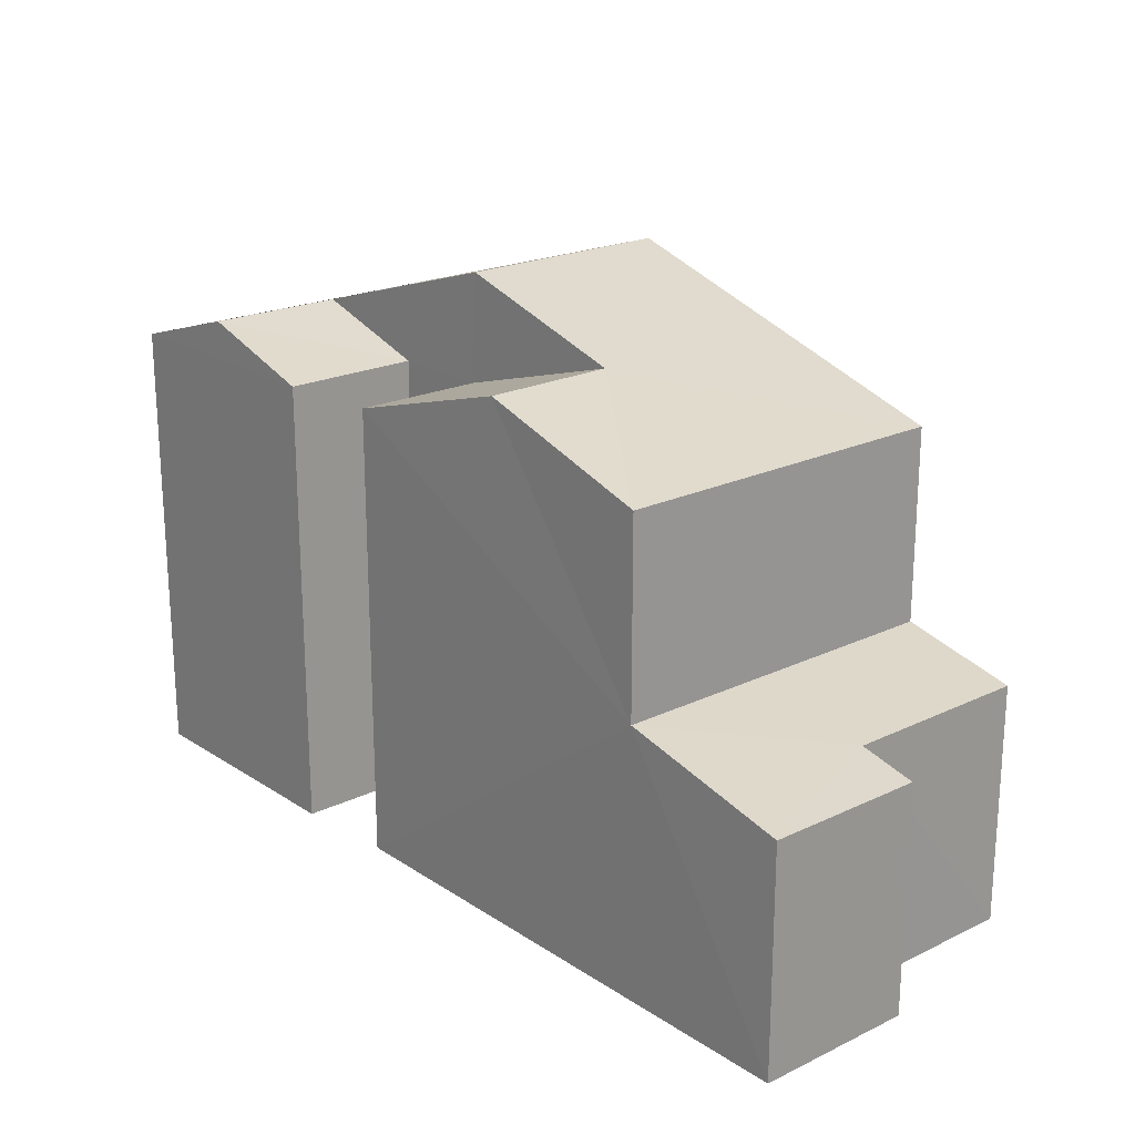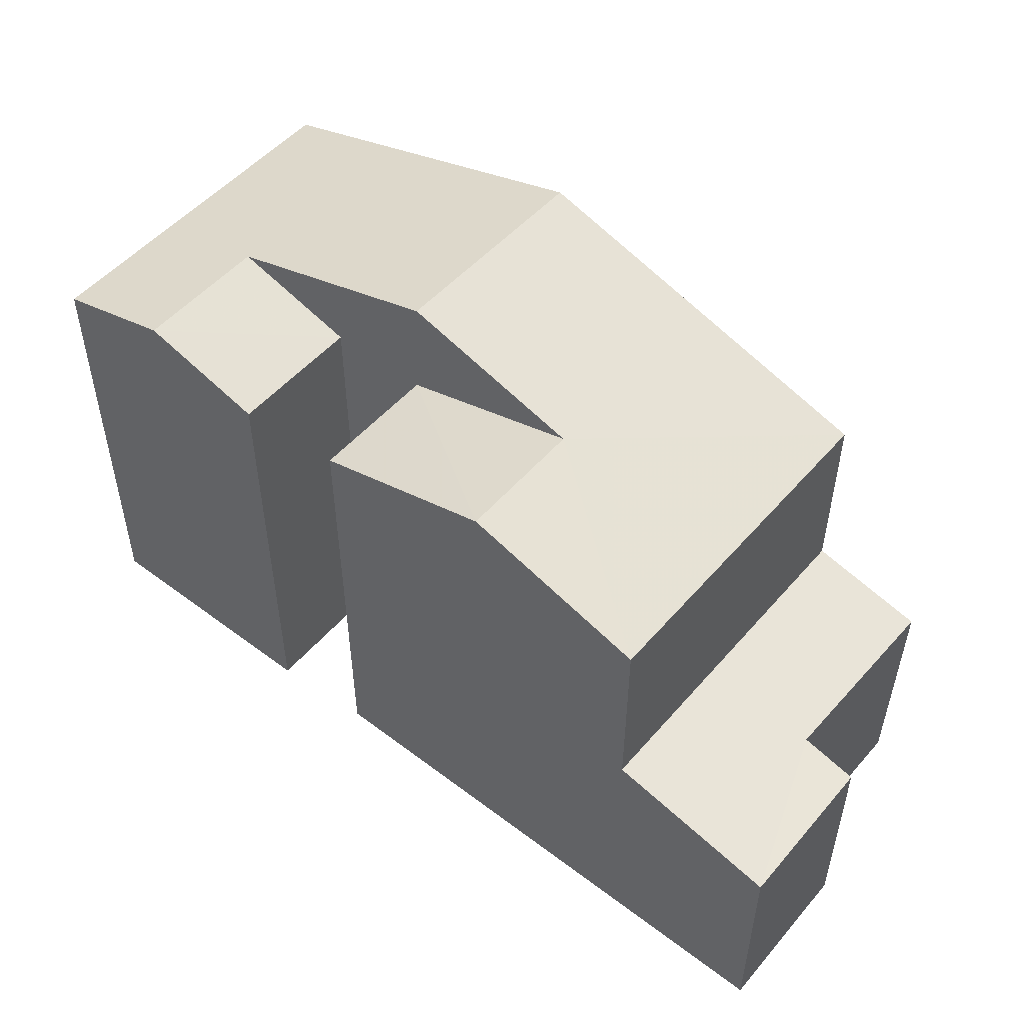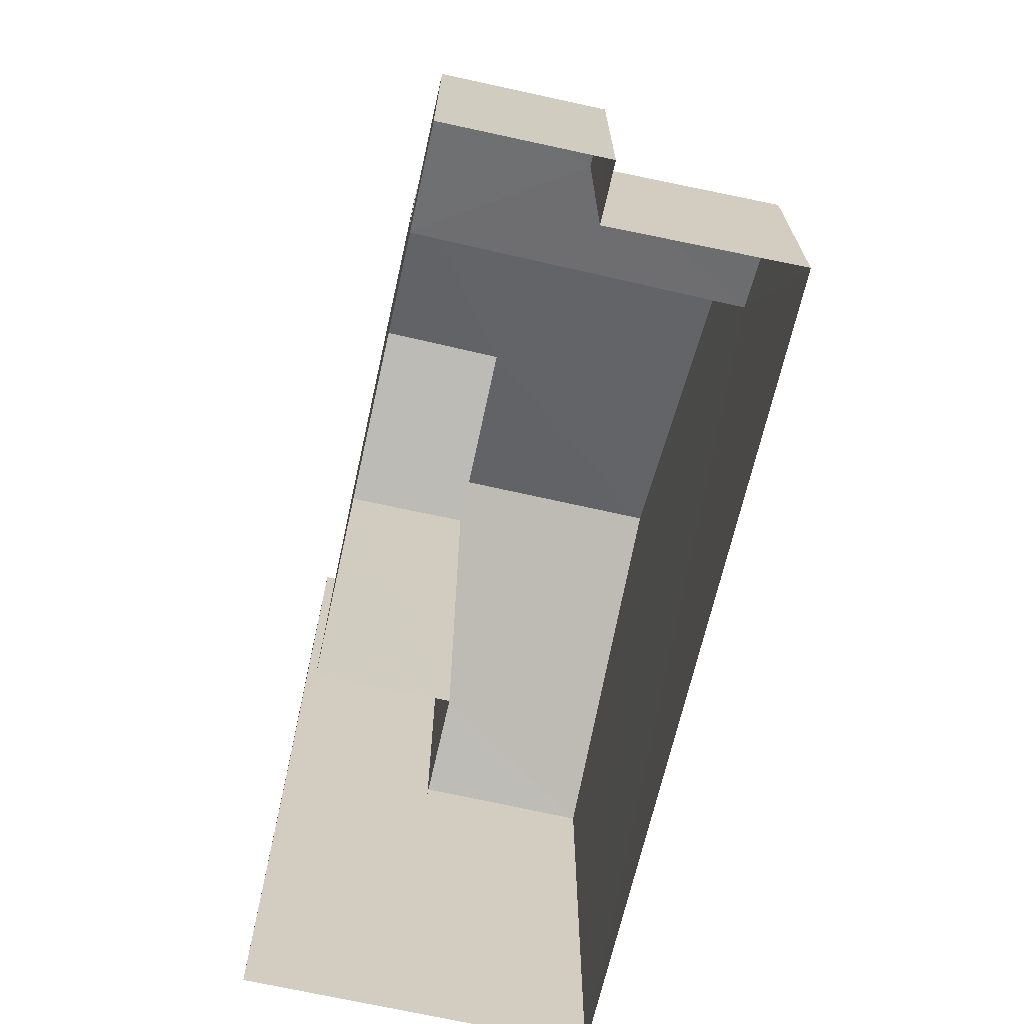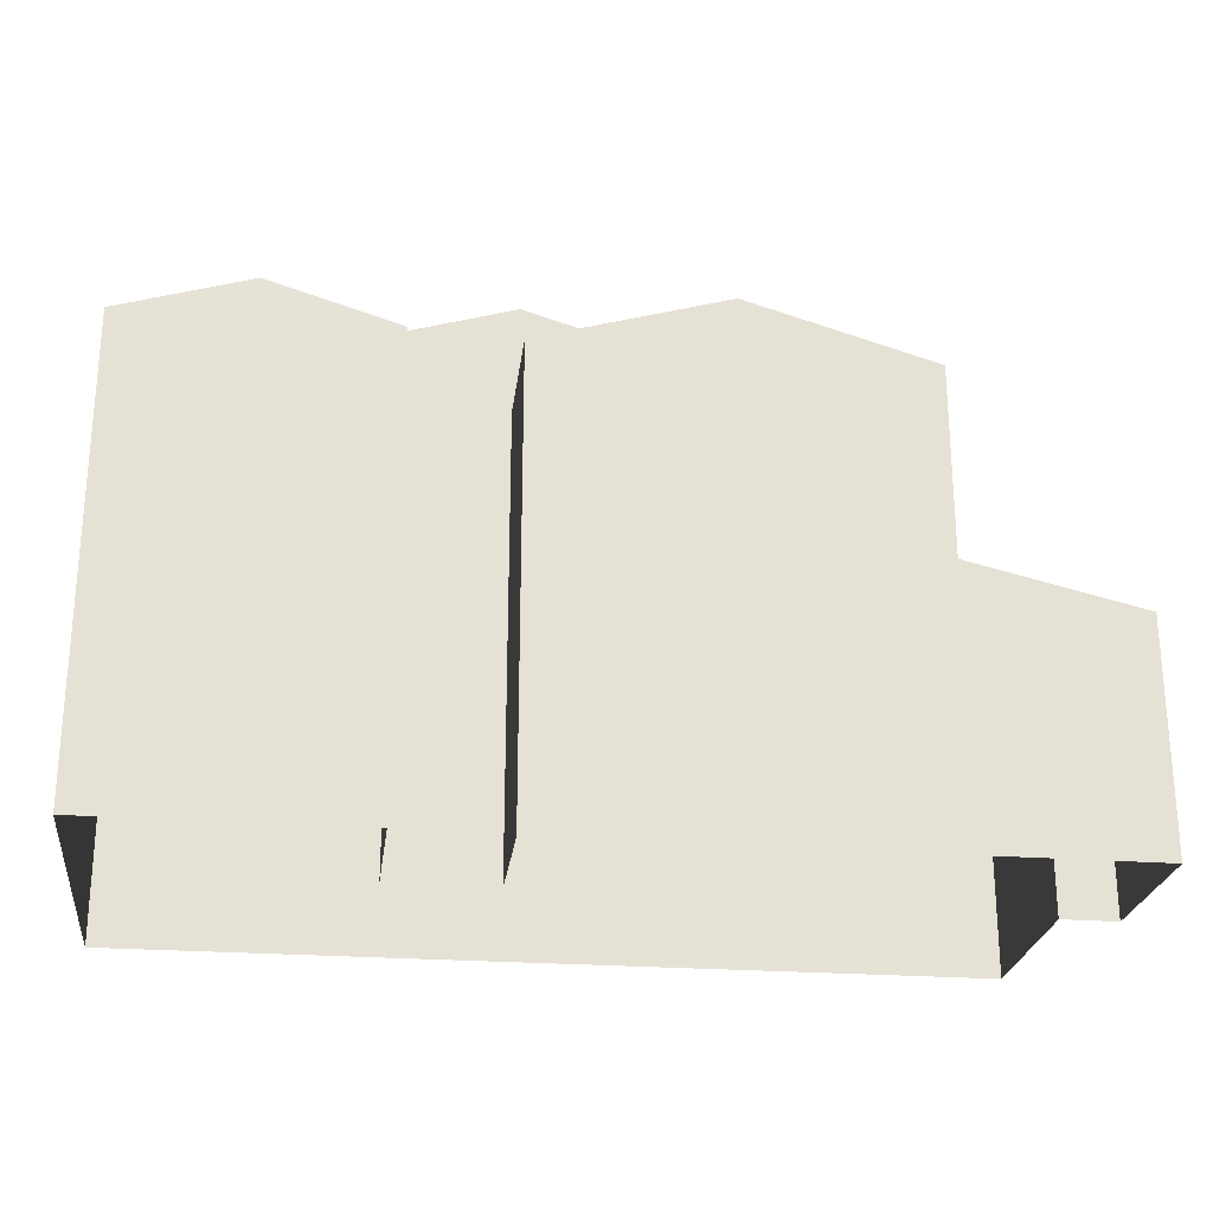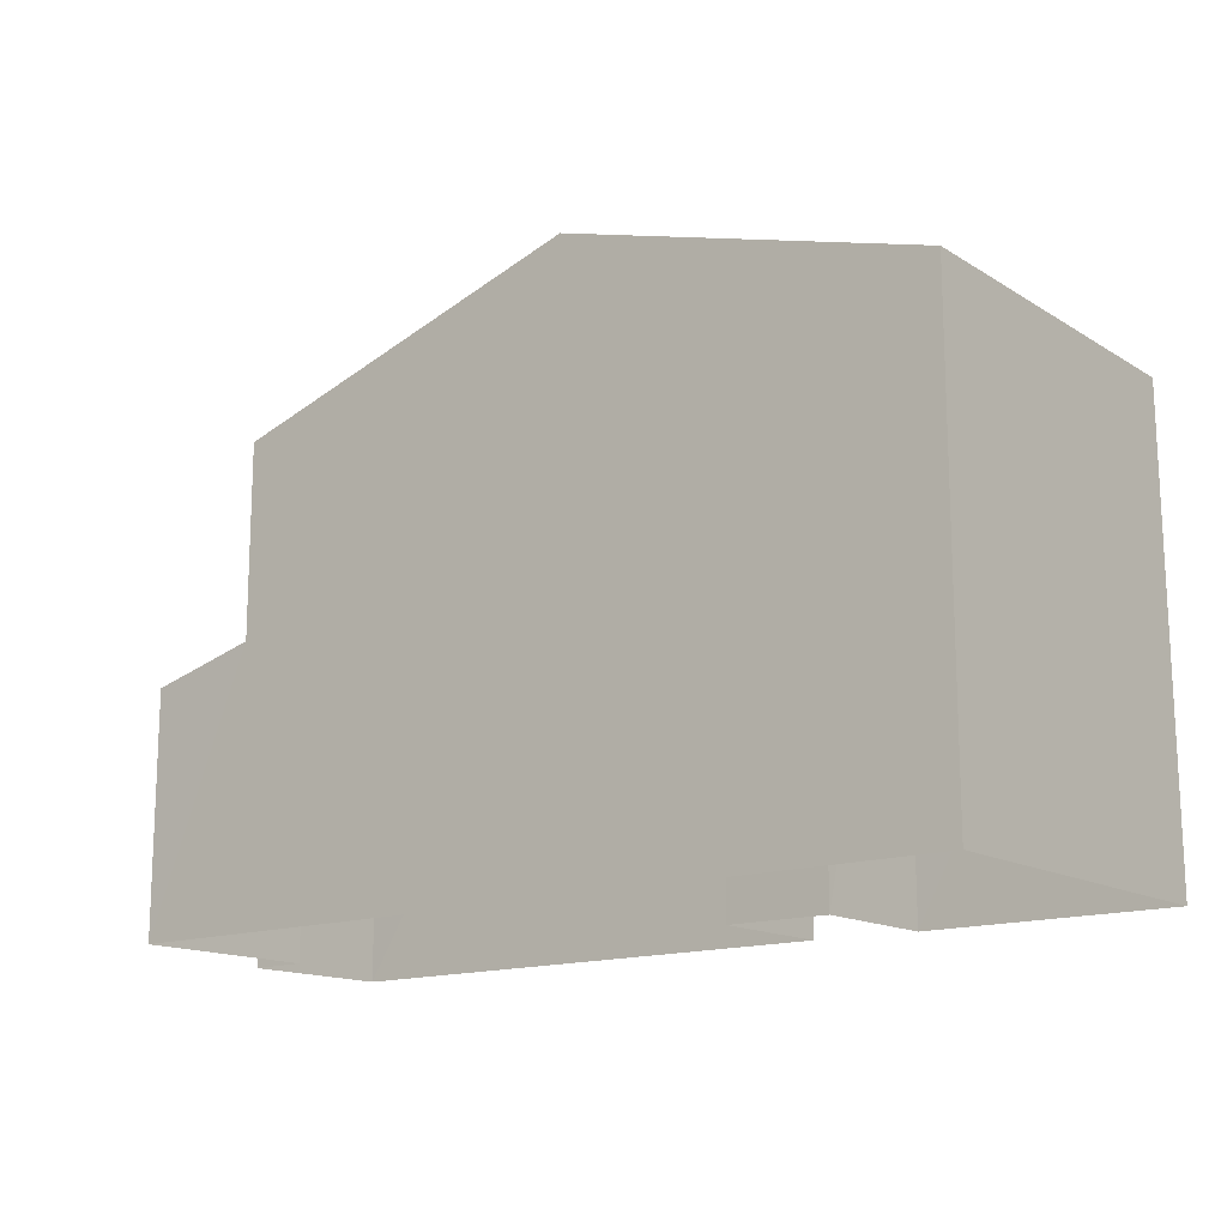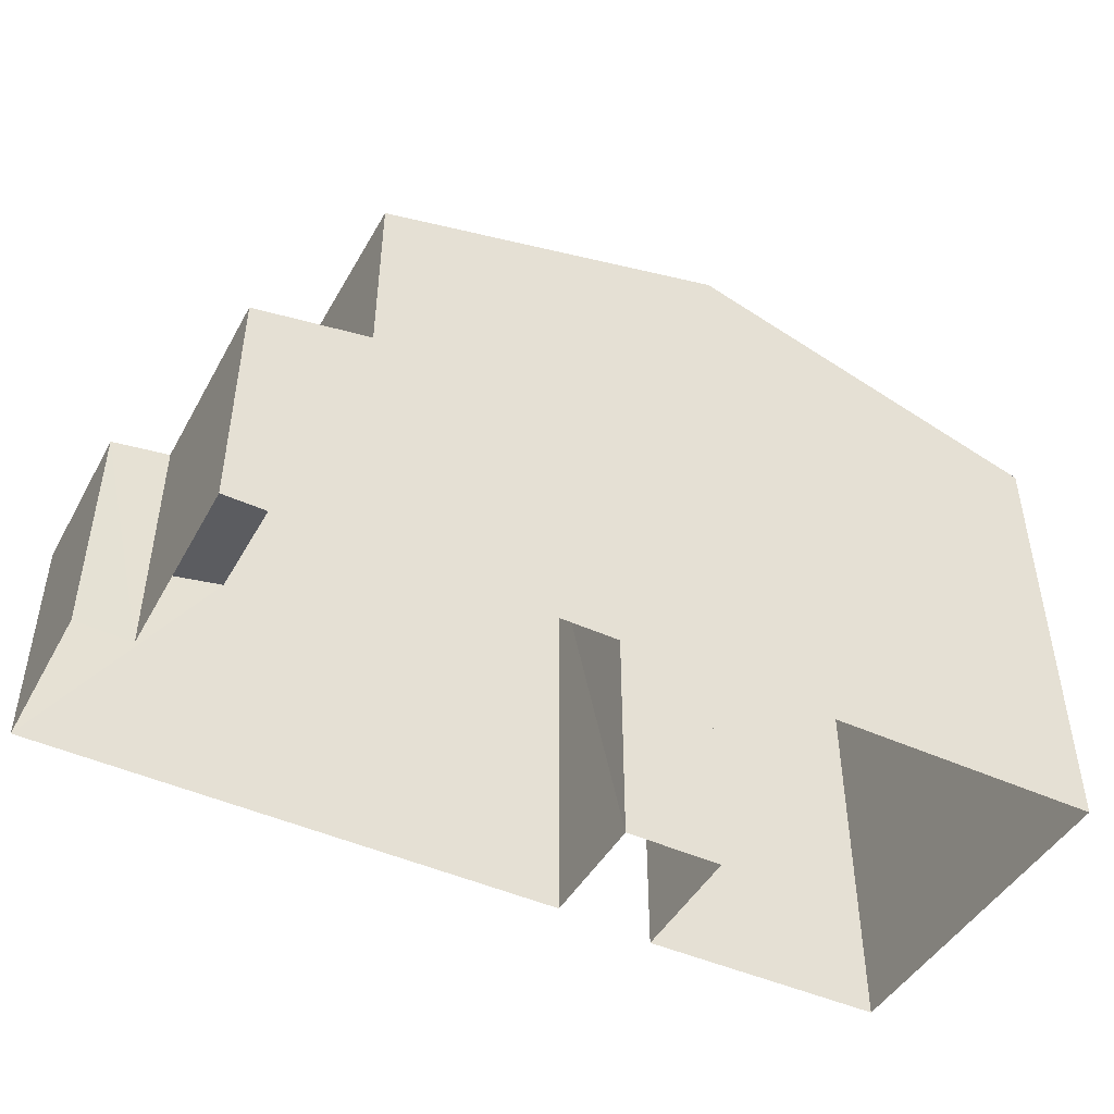
<metadata>
{"format":"obj","ext":"obj","renderer":"f3d","projection":"perspective","resolution":1024,"background":"white","views":[{"elev":20.9,"azim":50.1,"up":"+Z"},{"elev":51.4,"azim":40.3,"up":"+Z"},{"elev":-67.7,"azim":78.1,"up":"+Z"},{"elev":-24.5,"azim":-6.2,"up":"+Z"},{"elev":-14.9,"azim":-140.9,"up":"+Z"},{"elev":-45.9,"azim":153.2,"up":"+Z"}]}
</metadata>
<code>
v -3.729e+05 -1.05e+05 24.94
v -3.729e+05 -1.05e+05 24.94
v -3.729e+05 -1.05e+05 24.94
v -3.729e+05 -1.05e+05 24.94
v -3.729e+05 -1.05e+05 24.94
v -3.729e+05 -1.05e+05 24.94
v -3.729e+05 -1.05e+05 24.94
v -3.729e+05 -1.05e+05 24.94
v -3.729e+05 -1.05e+05 24.94
v -3.729e+05 -1.05e+05 24.94
v -3.729e+05 -1.05e+05 32.19
v -3.729e+05 -1.05e+05 32.19
v -3.729e+05 -1.05e+05 33.07
v -3.729e+05 -1.05e+05 33.07
v -3.729e+05 -1.05e+05 32.19
v -3.729e+05 -1.05e+05 32.81
v -3.729e+05 -1.05e+05 32.19
v -3.729e+05 -1.05e+05 32.81
v -3.729e+05 -1.05e+05 33.94
v -3.729e+05 -1.05e+05 33.94
v -3.729e+05 -1.05e+05 32.19
v -3.729e+05 -1.05e+05 32.19
v -3.729e+05 -1.05e+05 28.73
v -3.729e+05 -1.05e+05 29.16
v -3.729e+05 -1.05e+05 28.73
v -3.729e+05 -1.05e+05 28.52
v -3.729e+05 -1.05e+05 28.52
v -3.729e+05 -1.05e+05 29.17
v -3.729e+05 -1.05e+05 32.19
v -3.729e+05 -1.05e+05 32.19
f 1 2 3
f 4 5 3
f 1 6 2
f 7 8 9
f 4 9 5
f 8 10 9
f 5 1 3
f 10 5 9
f 11 12 13
f 14 11 13
f 15 16 17
f 15 18 16
f 19 20 18
f 20 21 18
f 18 22 16
f 18 21 22
f 23 24 25
f 26 25 27
f 27 25 28
f 25 24 28
f 20 14 29
f 29 14 30
f 20 19 14
f 30 14 13
f 5 10 12
f 11 5 12
f 2 6 22
f 22 17 16
f 22 6 17
f 25 9 4
f 23 25 4
f 13 12 28
f 30 13 28
f 12 10 28
f 28 10 8
f 28 8 27
f 1 17 6
f 1 15 17
f 3 22 21
f 3 2 22
f 21 20 3
f 20 29 24
f 3 24 4
f 4 24 23
f 3 20 24
f 27 8 7
f 26 27 7
f 30 28 24
f 29 30 24
f 26 7 9
f 25 26 9
f 18 15 19
f 1 5 15
f 19 11 14
f 5 11 15
f 15 11 19

</code>
